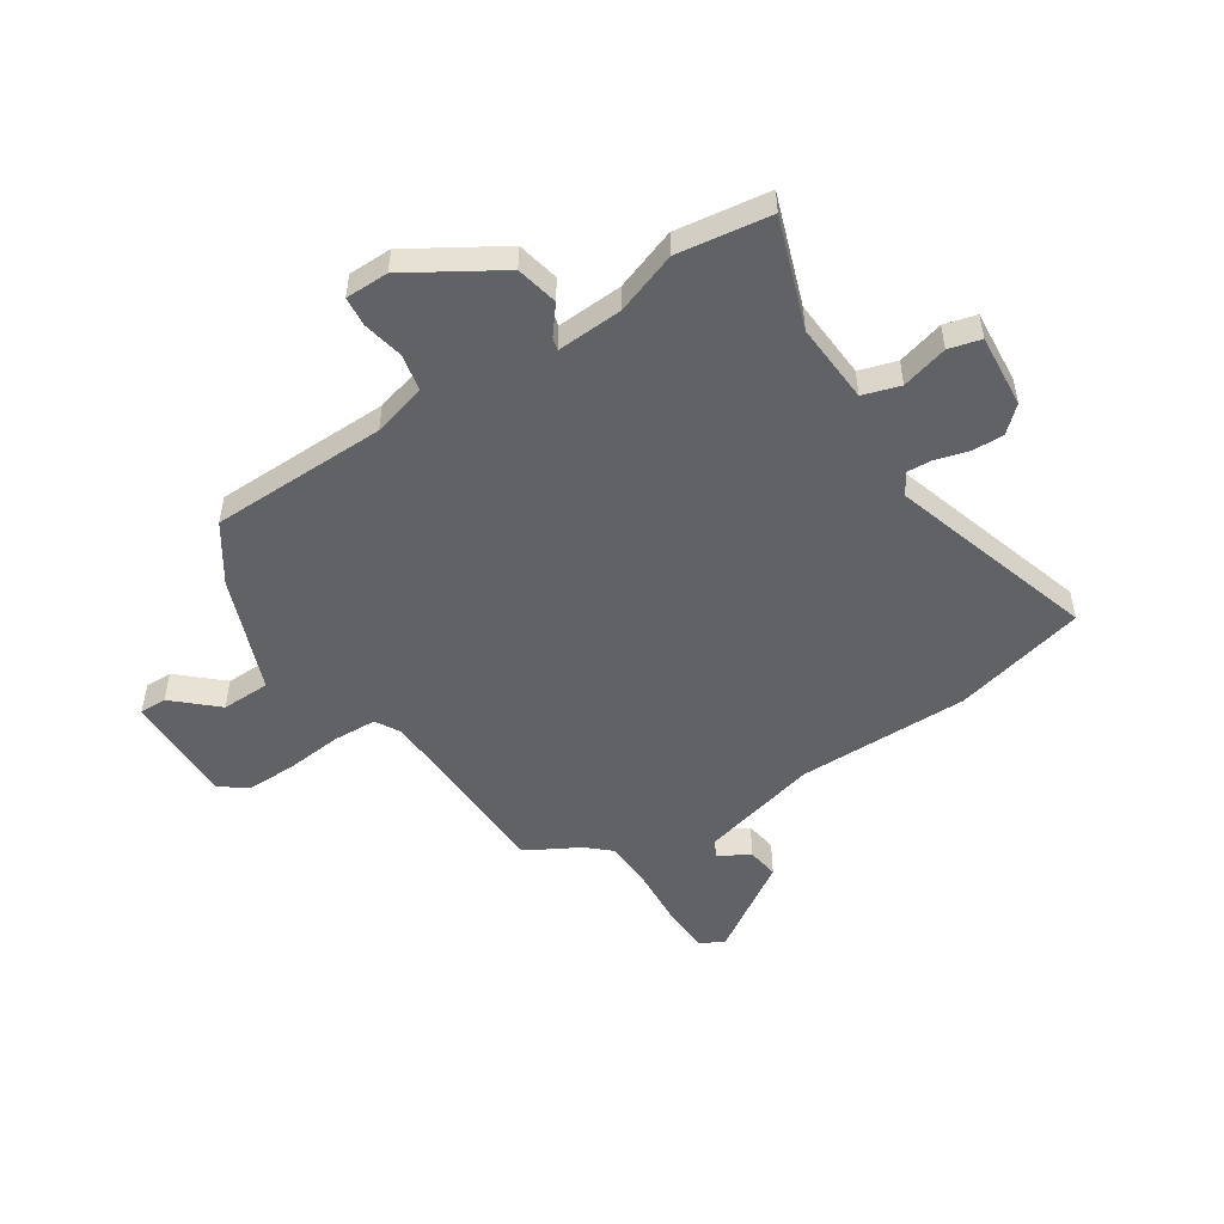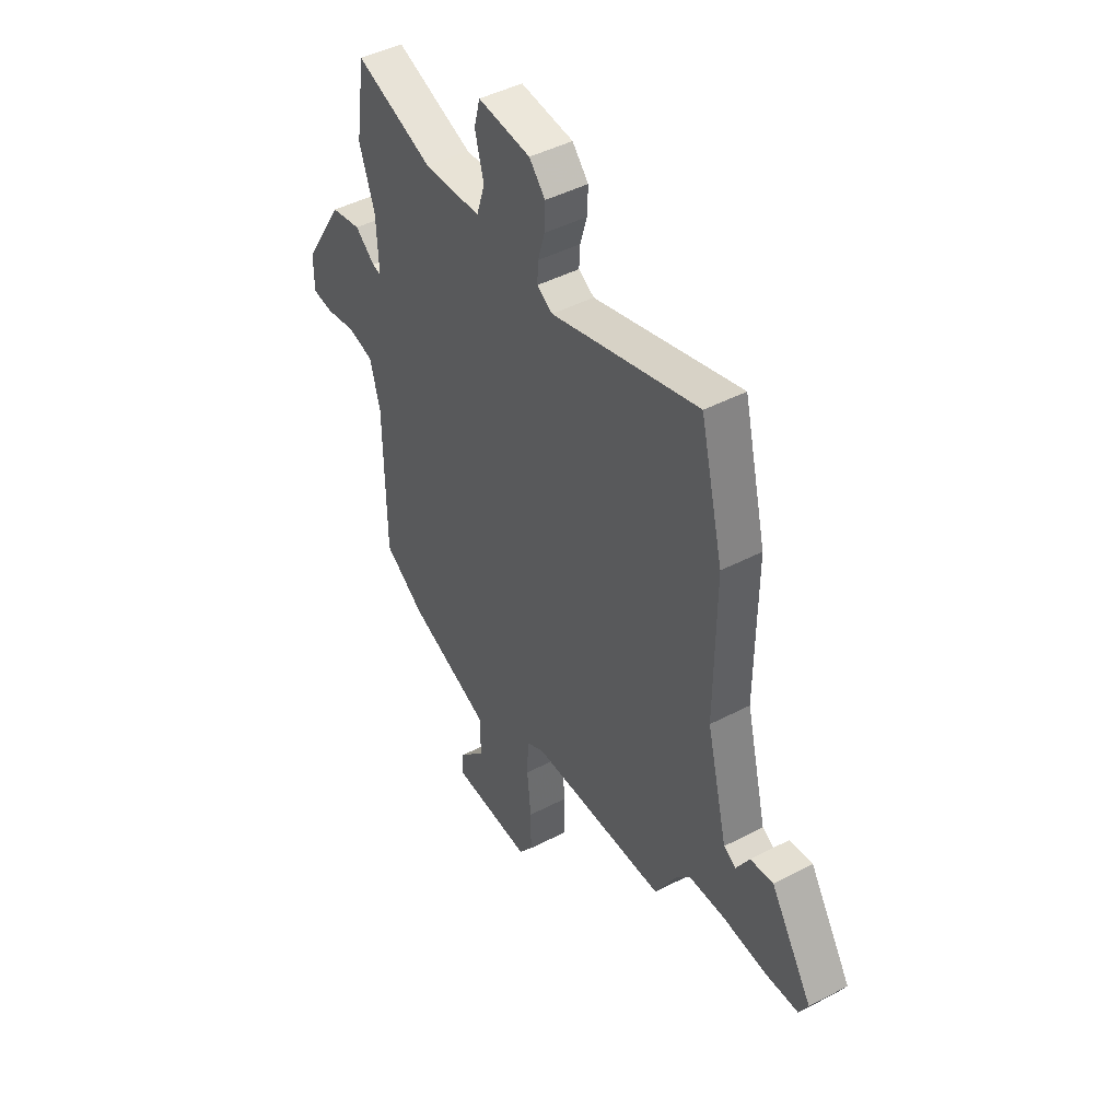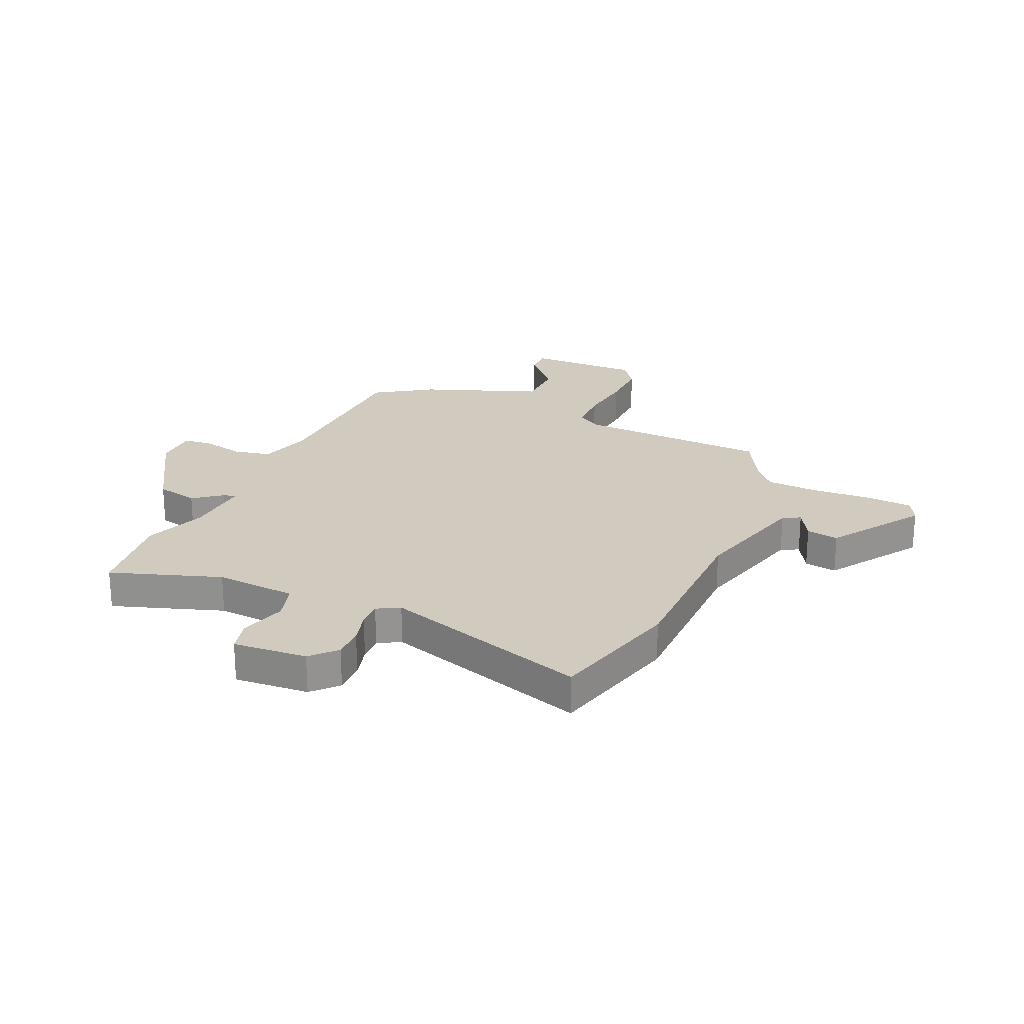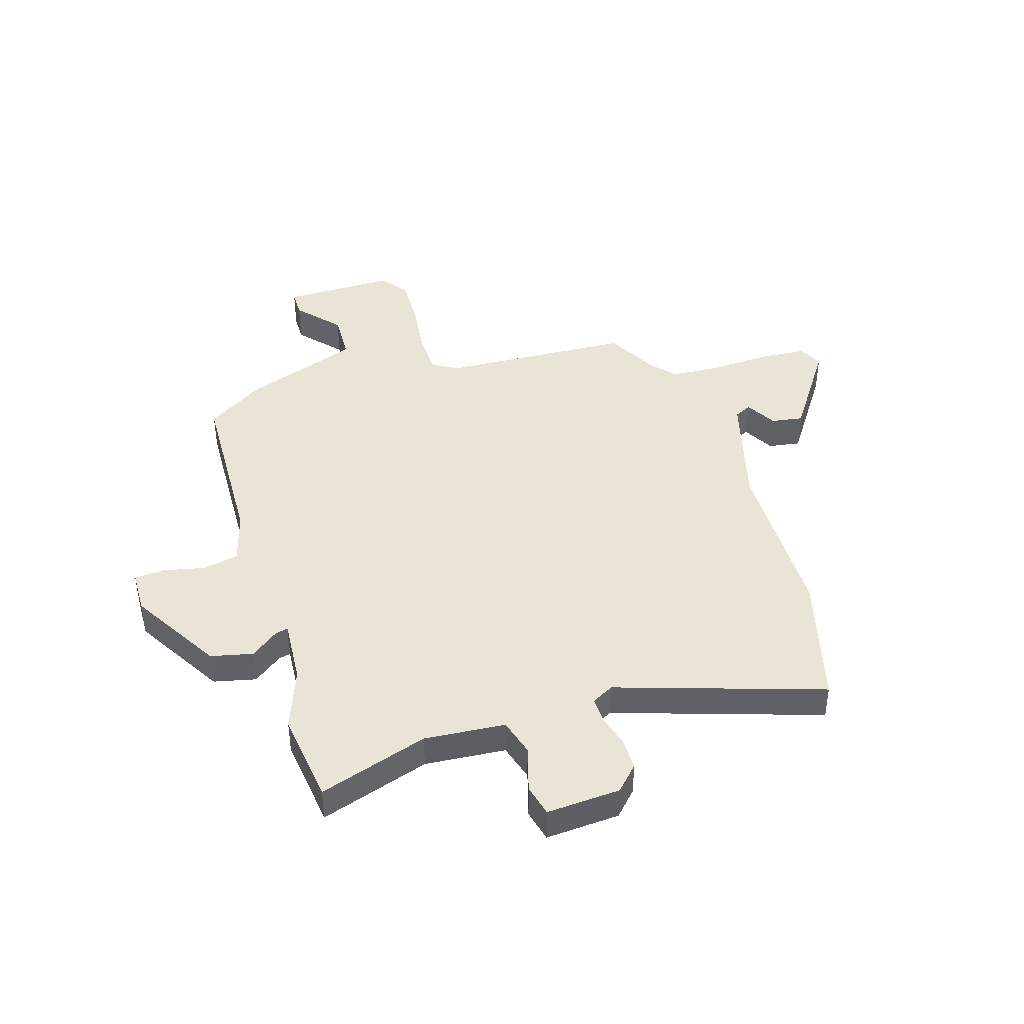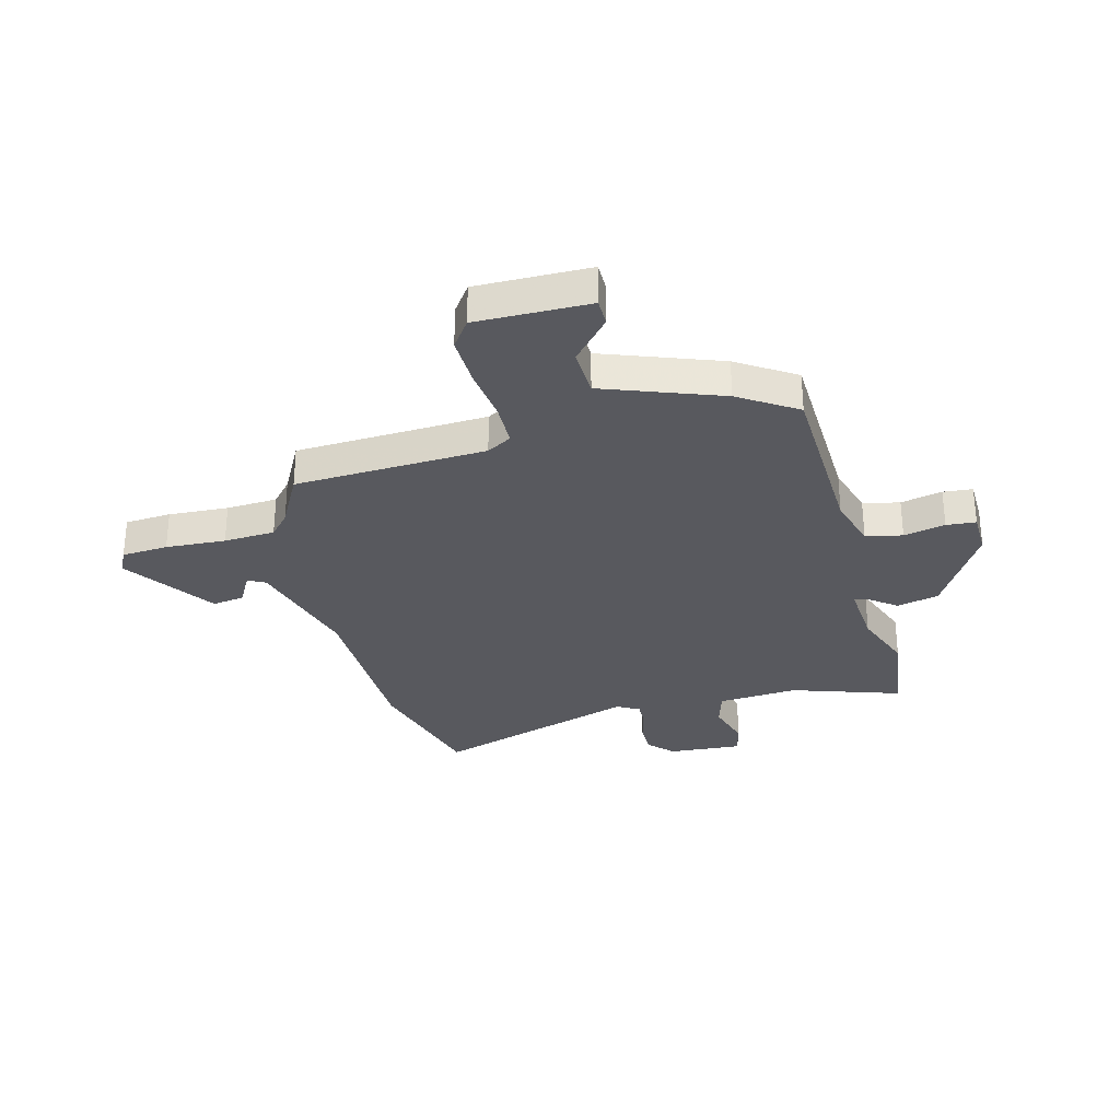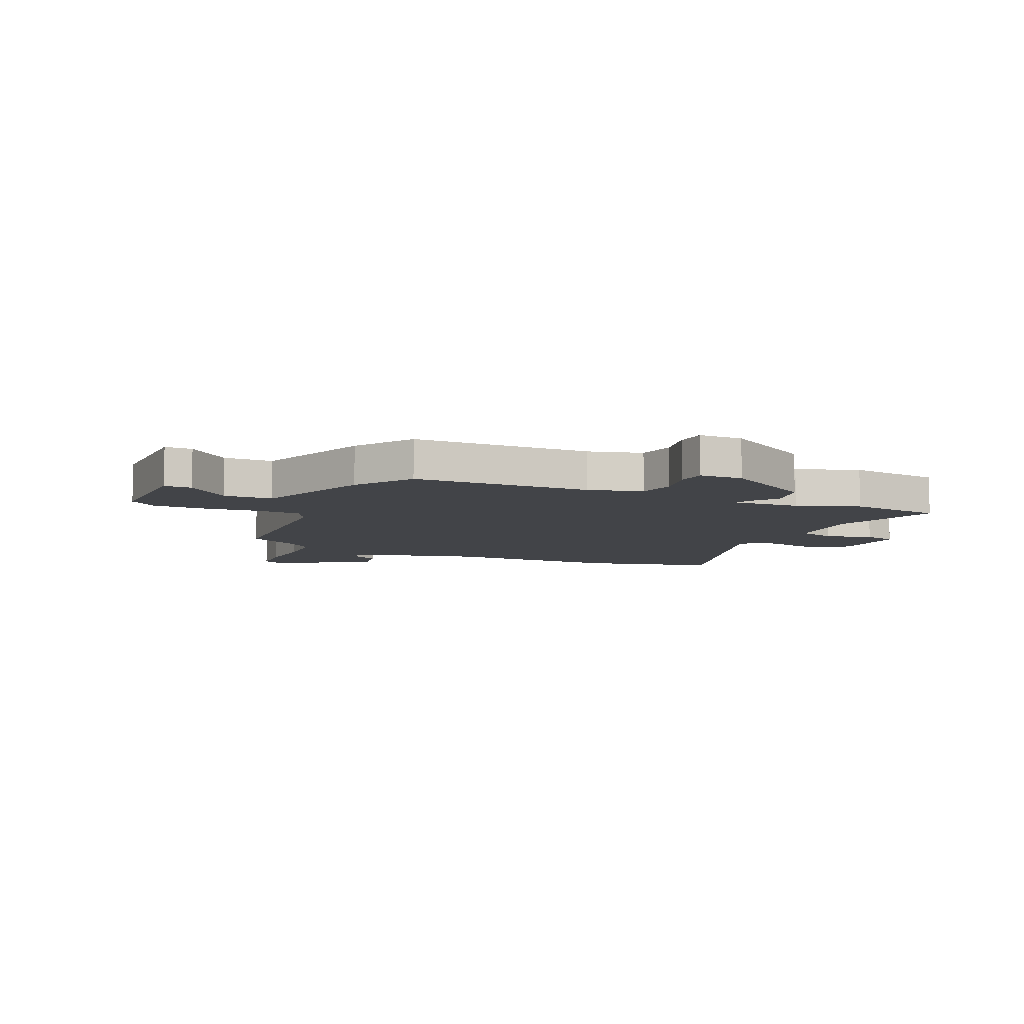
<metadata>
{"format":"obj","ext":"obj","renderer":"f3d","projection":"perspective","resolution":1024,"background":"white","views":[{"elev":-50.5,"azim":-56.4,"up":"+Y"},{"elev":45.3,"azim":58.9,"up":"+Z"},{"elev":23.6,"azim":25.1,"up":"+Y"},{"elev":42.4,"azim":-15.7,"up":"+Y"},{"elev":-30.4,"azim":-163.9,"up":"+Y"},{"elev":-8.0,"azim":-113.2,"up":"+Y"}]}
</metadata>
<code>
v -0.509 0.07 0.438
v -0.483 0.07 0.612
v -0.28 0.07 0.539
v -0.129 0.07 0.547
v -0.107 0.07 0.616
v -0.13 0.07 0.703
v -0.114 0.07 0.763
v 0.024 0.07 0.75
v 0.066 0.07 0.703
v 0.064 0.07 0.644
v 0.046 0.07 0.583
v 0.043 0.07 0.535
v 0.084 0.07 0.511
v 0.47 0.07 0.625
v 0.53 0.07 0.376
v 0.527 0.07 0.055
v 0.582 0.07 -0.168
v 0.614 0.07 -0.186
v 0.648 0.07 -0.128
v 0.708 0.07 -0.12
v 0.818 0.07 -0.292
v 0.795 0.07 -0.336
v 0.708 0.07 -0.34
v 0.596 0.07 -0.331
v 0.5 0.07 -0.334
v 0.461 0.07 -0.376
v 0.405 0.07 -0.475
v 0.047 0.07 -0.483
v 0 0.07 -0.509
v -0.004 0.07 -0.591
v 0.006 0.07 -0.696
v 0.006 0.07 -0.79
v -0.032 0.07 -0.841
v -0.243 0.07 -0.834
v -0.242 0.07 -0.783
v -0.17 0.07 -0.705
v -0.171 0.07 -0.614
v -0.387 0.07 -0.528
v -0.492 0.07 -0.456
v -0.495 0.07 -0.125
v -0.521 0.07 -0.025
v -0.589 0.07 -0.009
v -0.667 0.07 -0.024
v -0.722 0.07 -0.018
v -0.722 0.07 0.063
v -0.617 0.07 0.231
v -0.538 0.07 0.247
v -0.486 0.07 0.205
v -0.463 0.07 0.199
v -0.469 0.07 0.322
v -0.509 0 0.438
v -0.483 0 0.612
v -0.28 0 0.539
v -0.129 0 0.547
v -0.107 0 0.616
v -0.13 0 0.703
v -0.114 0 0.763
v 0.024 0 0.75
v 0.066 0 0.703
v 0.064 0 0.644
v 0.046 0 0.583
v 0.043 0 0.535
v 0.084 0 0.511
v 0.47 0 0.625
v 0.53 0 0.376
v 0.527 0 0.055
v 0.582 0 -0.168
v 0.614 0 -0.186
v 0.648 0 -0.128
v 0.708 0 -0.12
v 0.818 0 -0.292
v 0.795 0 -0.336
v 0.708 0 -0.34
v 0.596 0 -0.331
v 0.5 0 -0.334
v 0.461 0 -0.376
v 0.405 0 -0.475
v 0.047 0 -0.483
v 0 0 -0.509
v -0.004 0 -0.591
v 0.006 0 -0.696
v 0.006 0 -0.79
v -0.032 0 -0.841
v -0.243 0 -0.834
v -0.242 0 -0.783
v -0.17 0 -0.705
v -0.171 0 -0.614
v -0.387 0 -0.528
v -0.492 0 -0.456
v -0.495 0 -0.125
v -0.521 0 -0.025
v -0.589 0 -0.009
v -0.667 0 -0.024
v -0.722 0 -0.018
v -0.722 0 0.063
v -0.617 0 0.231
v -0.538 0 0.247
v -0.486 0 0.205
v -0.463 0 0.199
v -0.469 0 0.322
f 45 46 47 48
f 45 48 49
f 42 43 44 45
f 41 42 45 49
f 40 41 49
f 37 38 39 40
f 37 40 49
f 33 34 35 36
f 33 36 37
f 30 31 32 33
f 29 30 33 37
f 26 27 28
f 25 26 28
f 21 22 23 24
f 21 24 25
f 18 19 20 21
f 18 21 25
f 17 18 25 28
f 13 14 15 16
f 12 13 16 17
f 8 9 10 11
f 8 11 12
f 5 6 7 8
f 4 5 8 12
f 3 4 12 17
f 50 1 2 3
f 29 37 49 50
f 28 29 50
f 3 17 28 50
f 98 97 96 95
f 99 98 95
f 95 94 93 92
f 99 95 92 91
f 99 91 90
f 90 89 88 87
f 99 90 87
f 86 85 84 83
f 87 86 83
f 83 82 81 80
f 87 83 80 79
f 78 77 76
f 78 76 75
f 74 73 72 71
f 75 74 71
f 71 70 69 68
f 75 71 68
f 78 75 68 67
f 66 65 64 63
f 67 66 63 62
f 61 60 59 58
f 62 61 58
f 58 57 56 55
f 62 58 55 54
f 67 62 54 53
f 53 52 51 100
f 100 99 87 79
f 100 79 78
f 100 78 67 53
f 1 51 52 2
f 2 52 53 3
f 3 53 54 4
f 4 54 55 5
f 5 55 56 6
f 6 56 57 7
f 7 57 58 8
f 8 58 59 9
f 9 59 60 10
f 10 60 61 11
f 11 61 62 12
f 12 62 63 13
f 13 63 64 14
f 14 64 65 15
f 15 65 66 16
f 16 66 67 17
f 17 67 68 18
f 18 68 69 19
f 19 69 70 20
f 20 70 71 21
f 21 71 72 22
f 22 72 73 23
f 23 73 74 24
f 24 74 75 25
f 25 75 76 26
f 26 76 77 27
f 27 77 78 28
f 28 78 79 29
f 29 79 80 30
f 30 80 81 31
f 31 81 82 32
f 32 82 83 33
f 33 83 84 34
f 34 84 85 35
f 35 85 86 36
f 36 86 87 37
f 37 87 88 38
f 38 88 89 39
f 39 89 90 40
f 40 90 91 41
f 41 91 92 42
f 42 92 93 43
f 43 93 94 44
f 44 94 95 45
f 45 95 96 46
f 46 96 97 47
f 47 97 98 48
f 48 98 99 49
f 49 99 100 50
f 50 100 51 1

</code>
